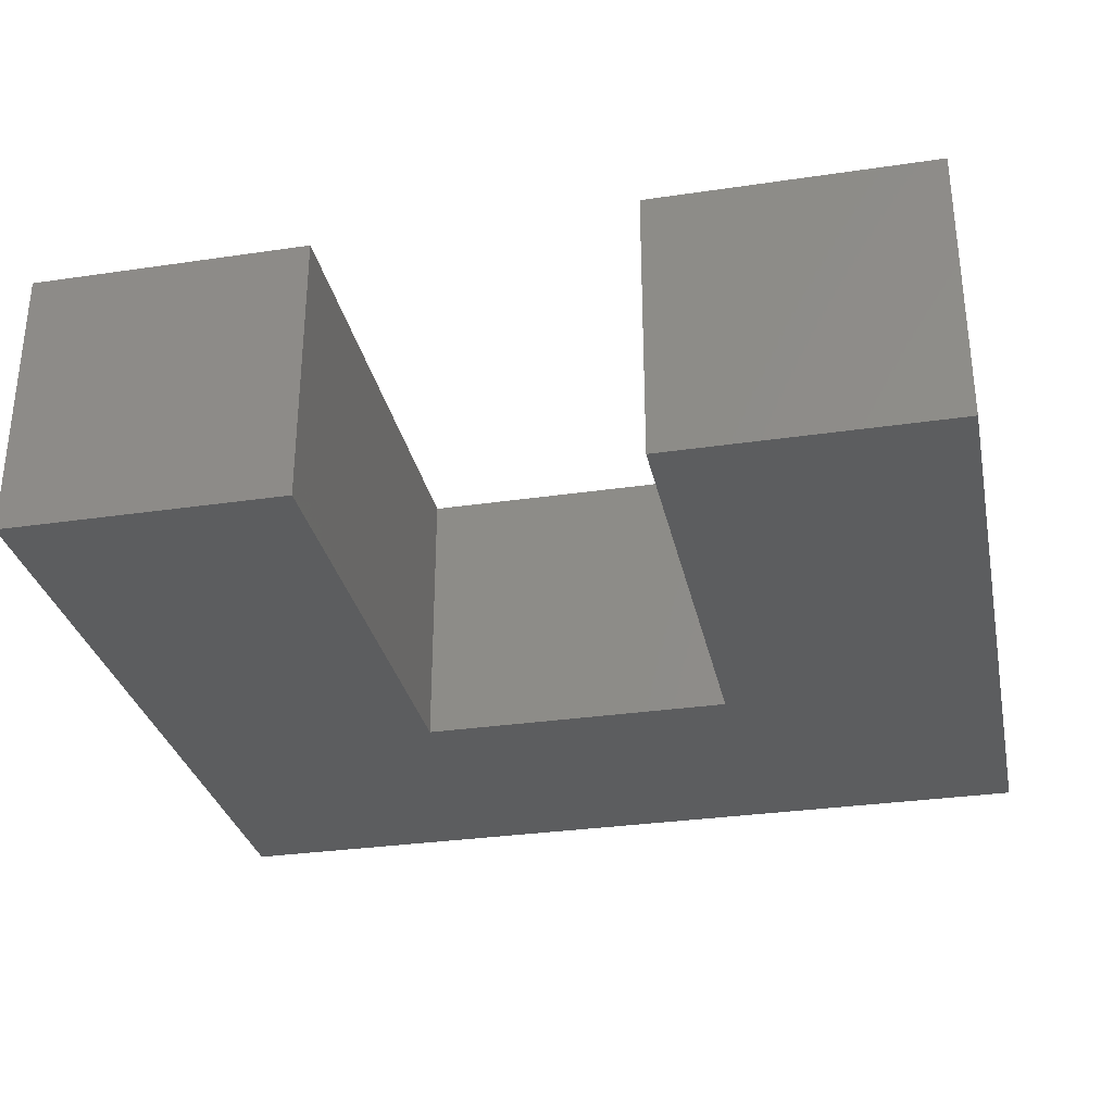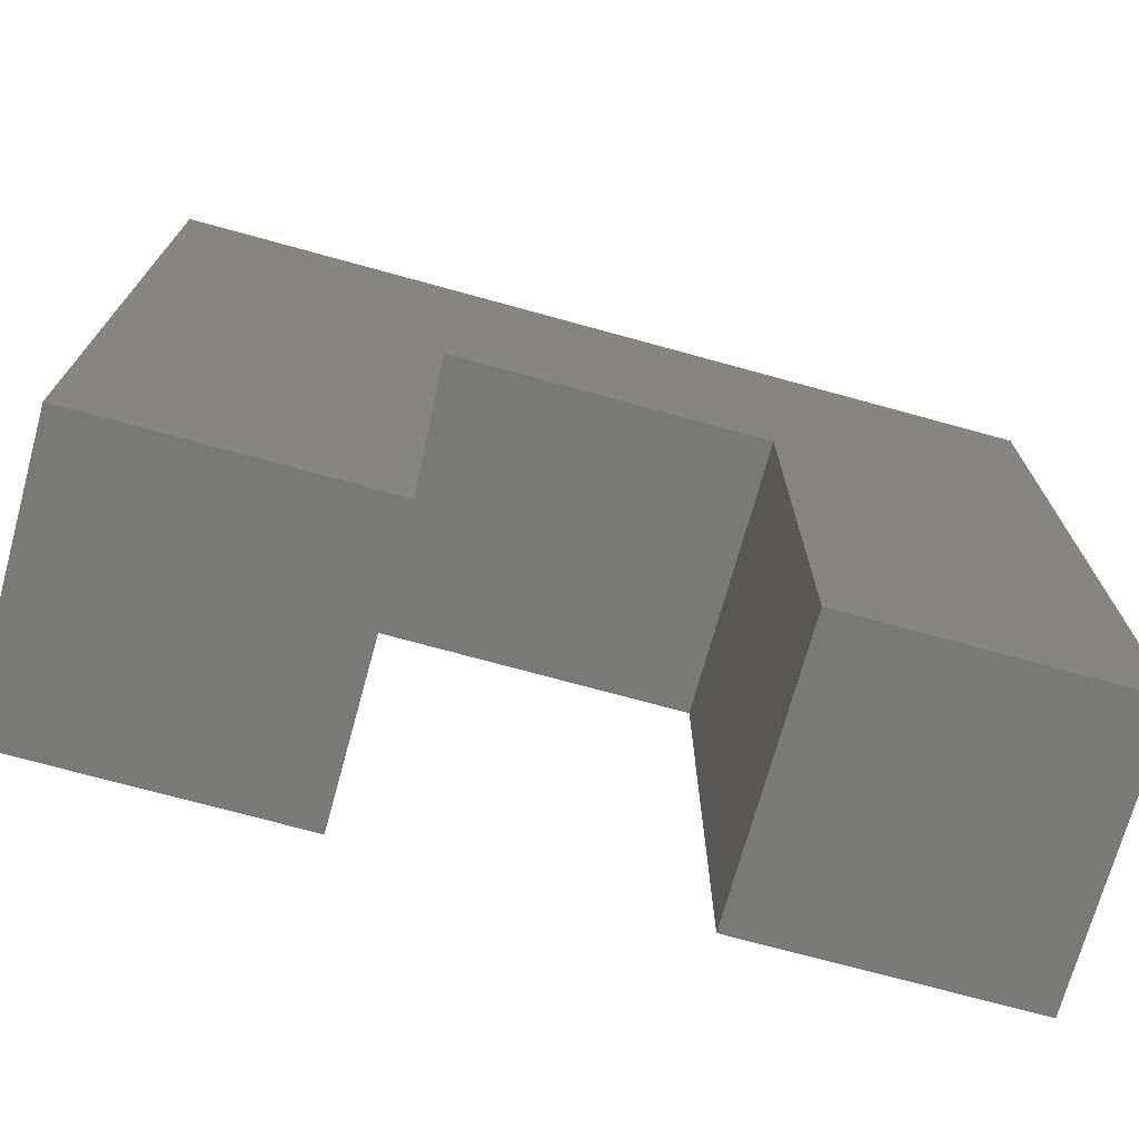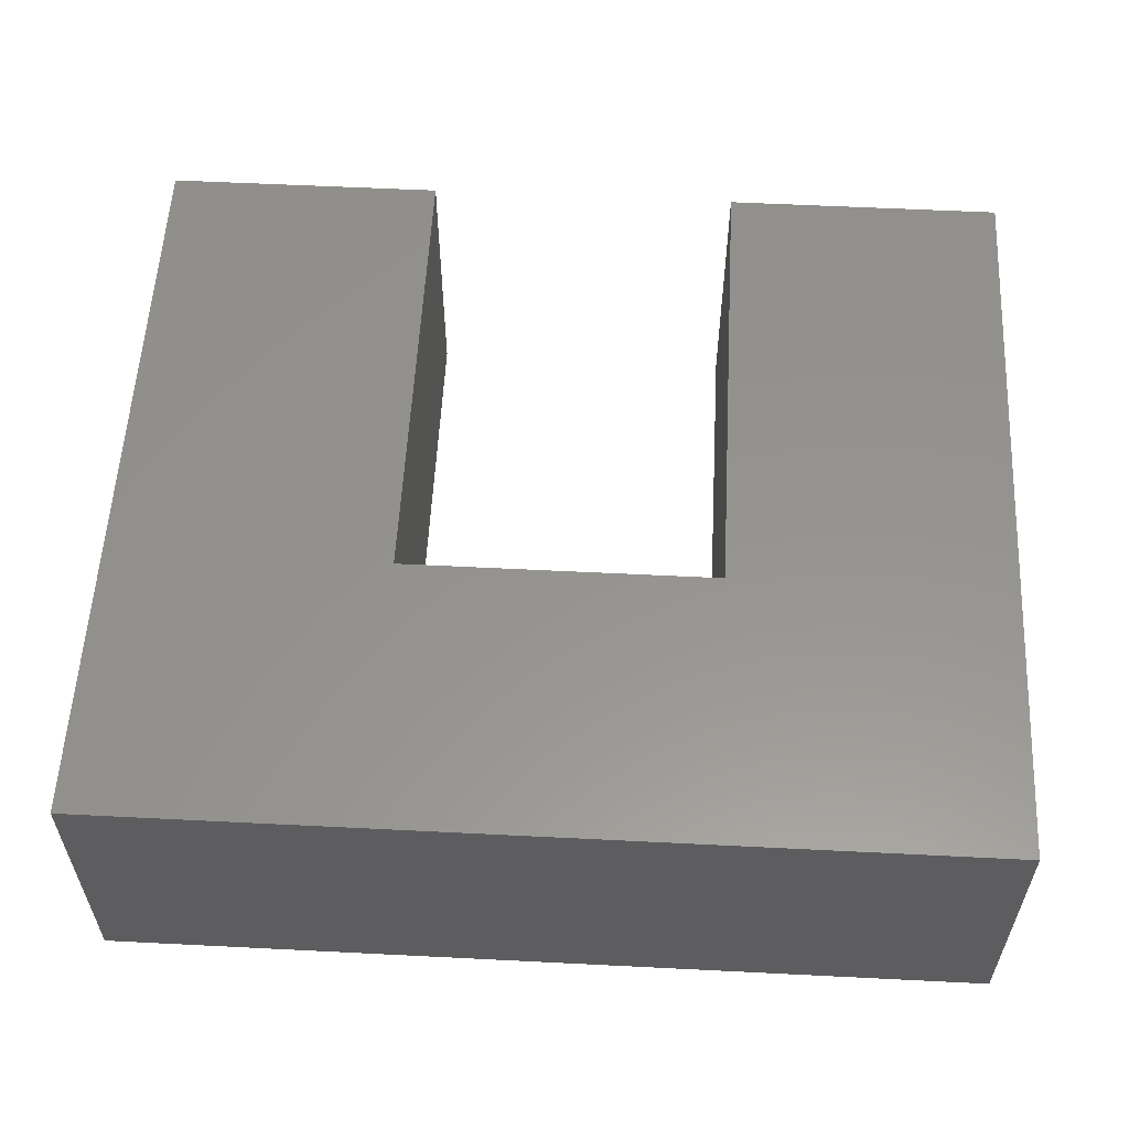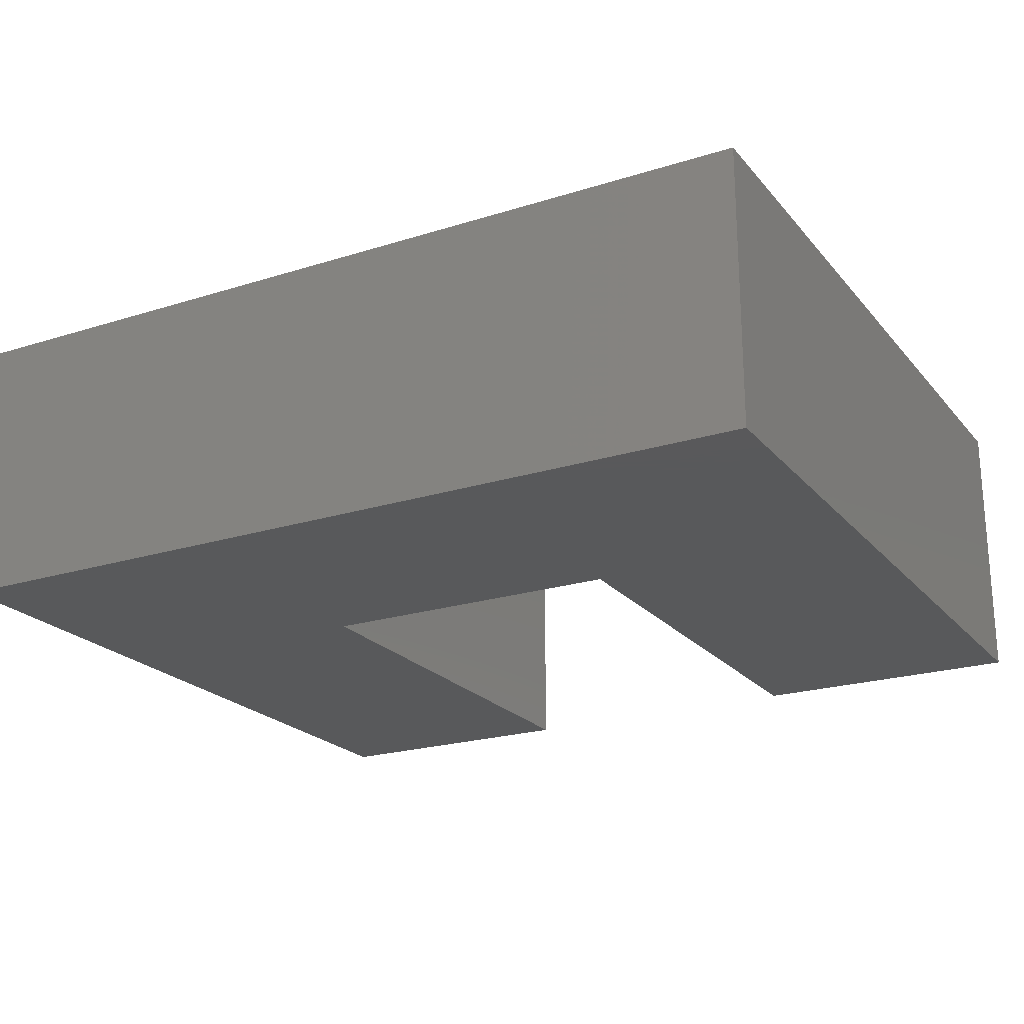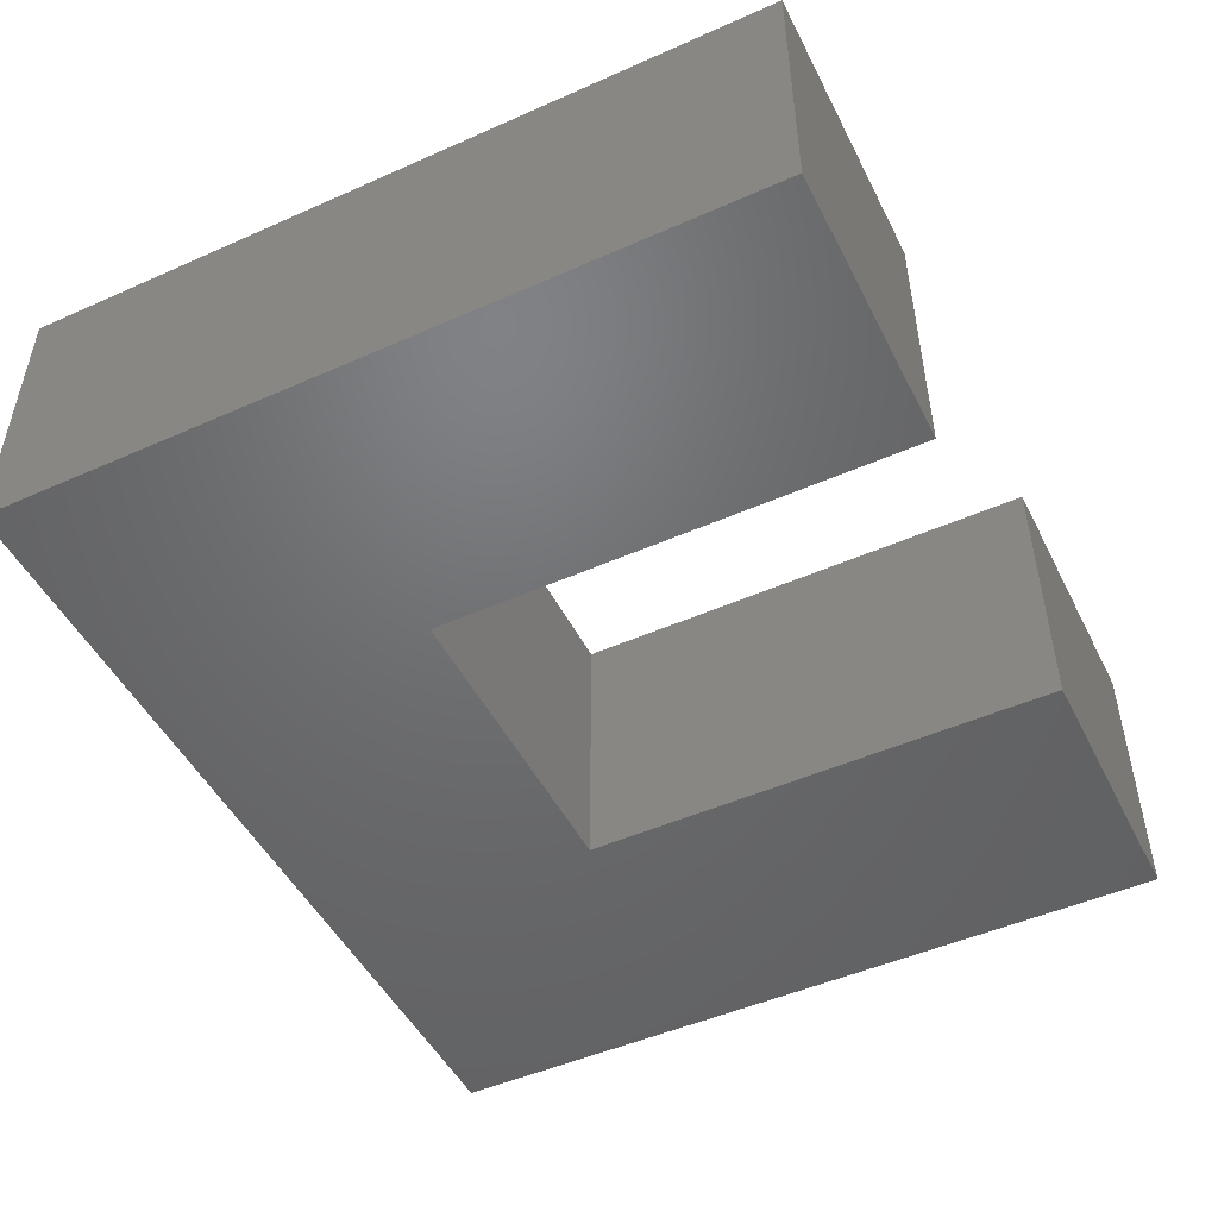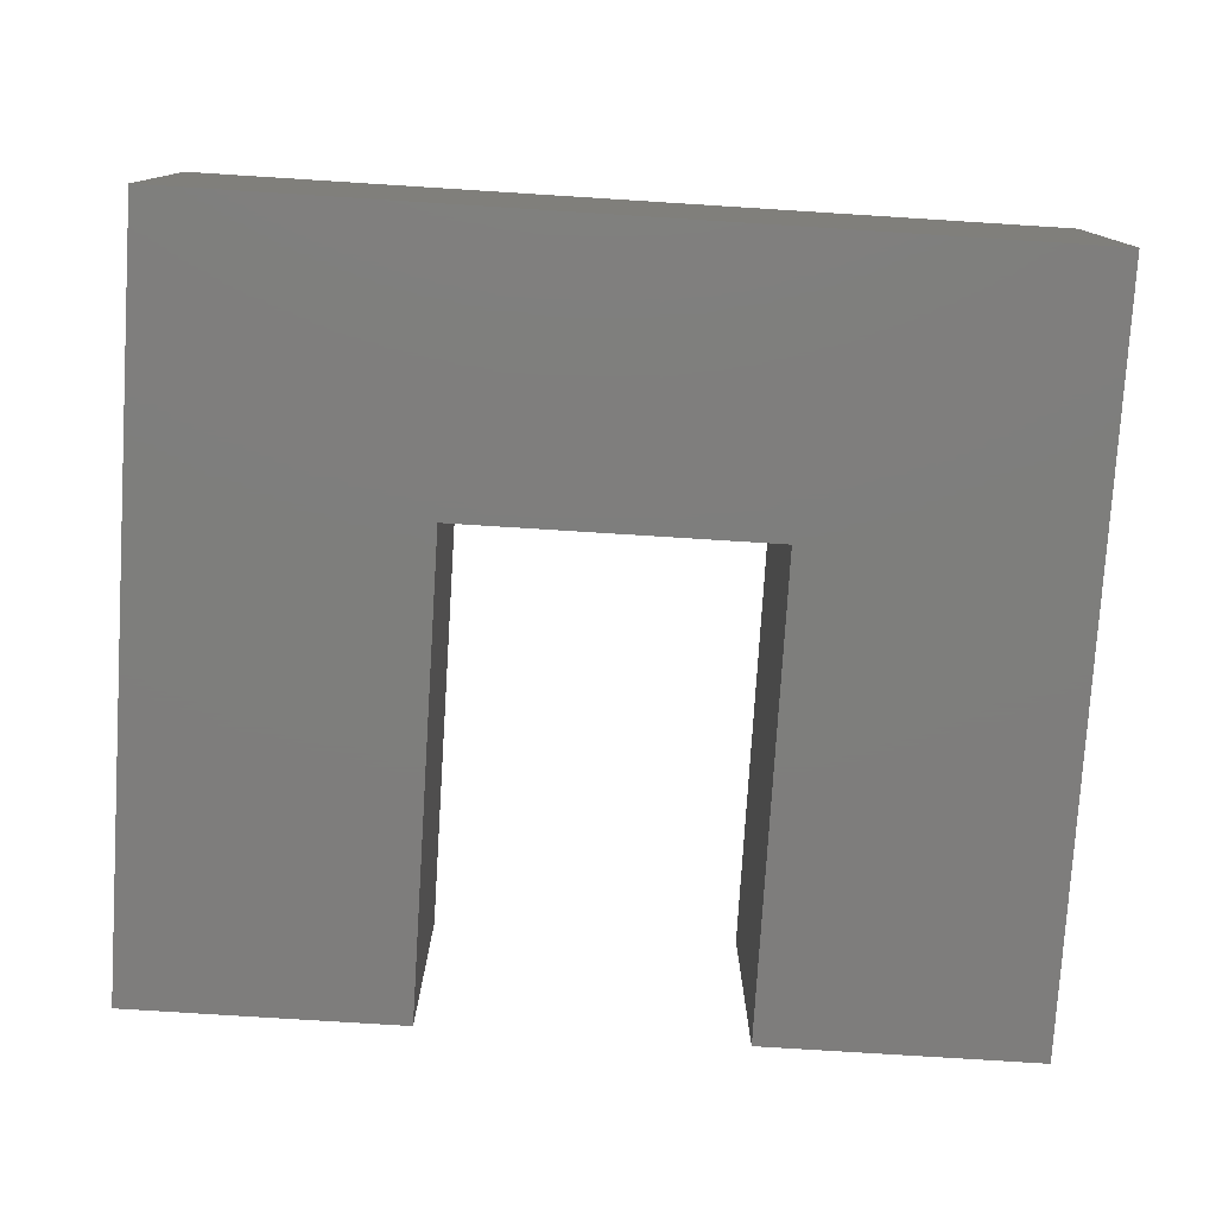
<metadata>
{"format":"stl","ext":"stl","renderer":"f3d","projection":"perspective","resolution":1024,"background":"white","views":[{"elev":-31.0,"azim":11.9,"up":"+Z"},{"elev":-72.1,"azim":-15.4,"up":"+Y"},{"elev":57.0,"azim":-177.0,"up":"+Z"},{"elev":-21.9,"azim":-151.2,"up":"+Z"},{"elev":-48.9,"azim":-63.8,"up":"+Z"},{"elev":-77.7,"azim":176.4,"up":"+Z"}]}
</metadata>
<code>
# stl→obj: 16 verts, 28 faces
v 2.65 8 0
v -7.35 12.7 0
v 7.35 12.7 0
v -2.65 8 0
v -7.35 0 0
v 7.35 0 0
v 2.65 0 0
v -2.65 0 0
v 7.35 12.7 4.7
v -7.35 12.7 4.7
v 2.65 8 4.7
v -7.35 0 4.7
v -2.65 8 4.7
v 2.65 0 4.7
v 7.35 0 4.7
v -2.65 0 4.7
f 1 2 3
f 2 4 5
f 1 6 7
f 1 3 6
f 4 2 1
f 8 5 4
f 9 10 11
f 12 13 10
f 14 15 11
f 15 9 11
f 11 10 13
f 13 12 16
f 1 13 4
f 1 11 13
f 7 11 1
f 7 14 11
f 6 14 7
f 6 15 14
f 3 15 6
f 3 9 15
f 2 9 3
f 2 10 9
f 5 10 2
f 5 12 10
f 8 12 5
f 8 16 12
f 4 16 8
f 4 13 16

</code>
